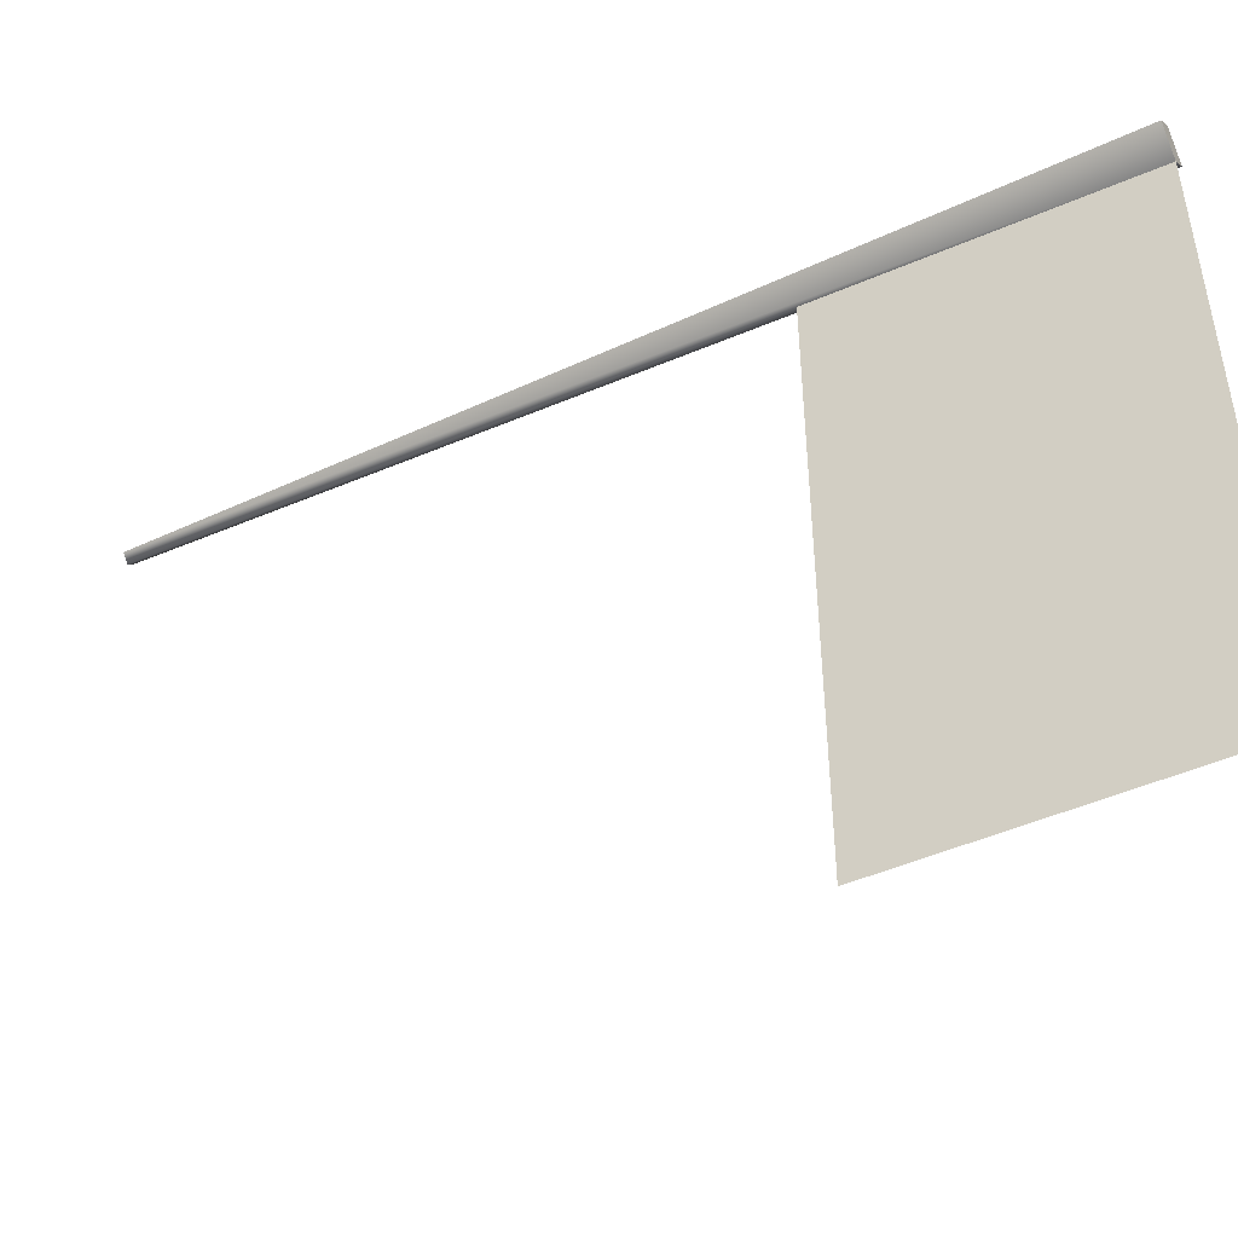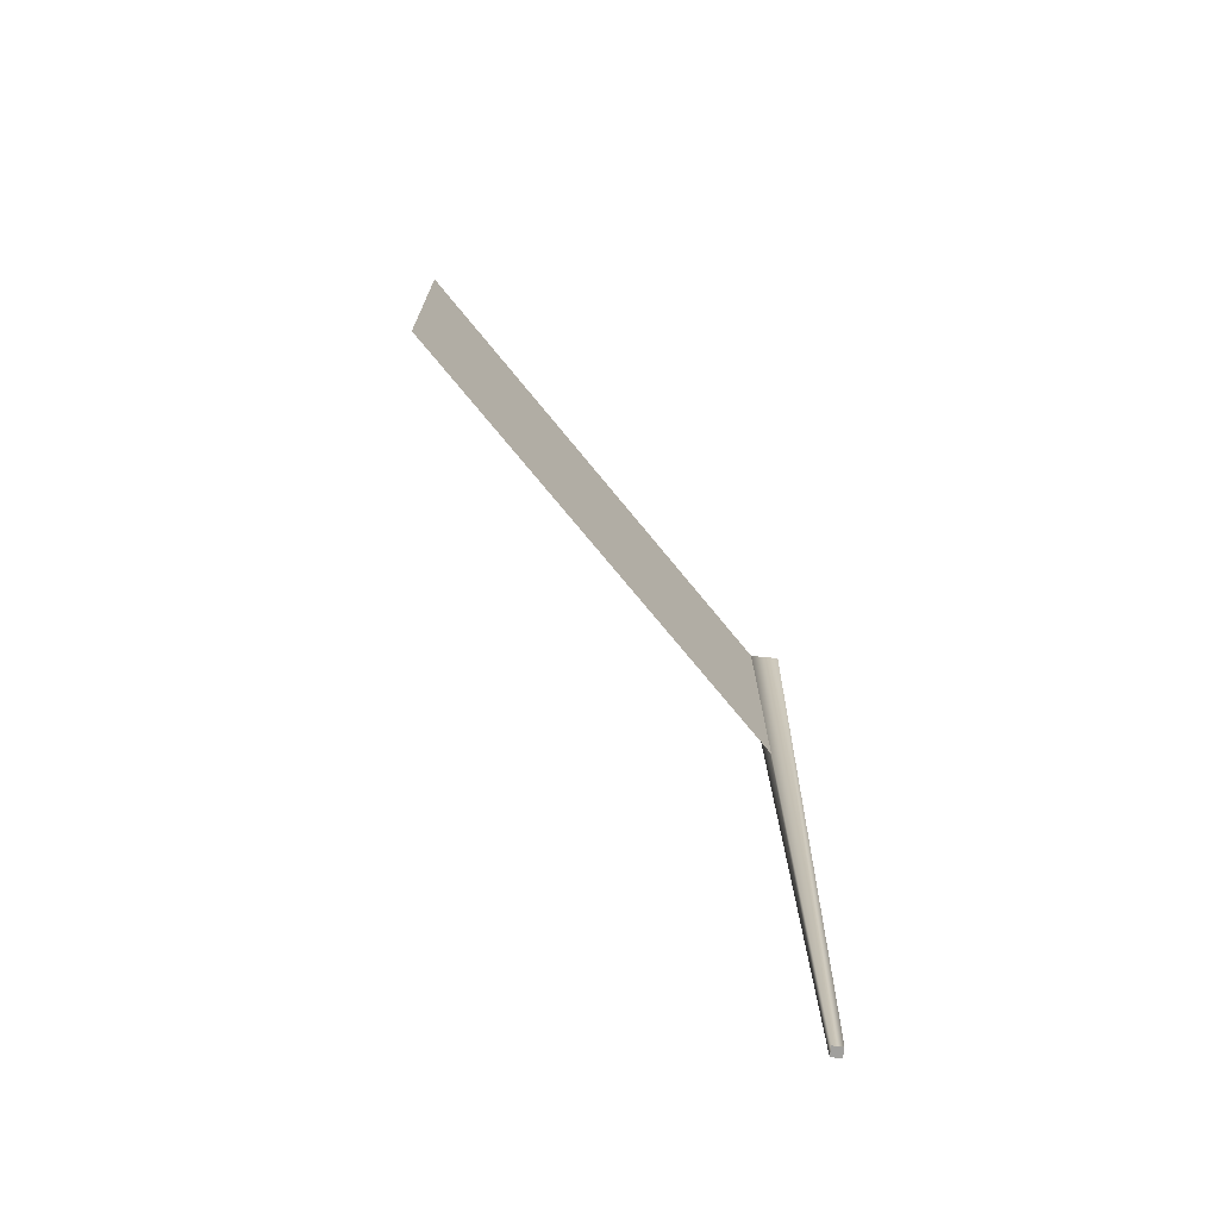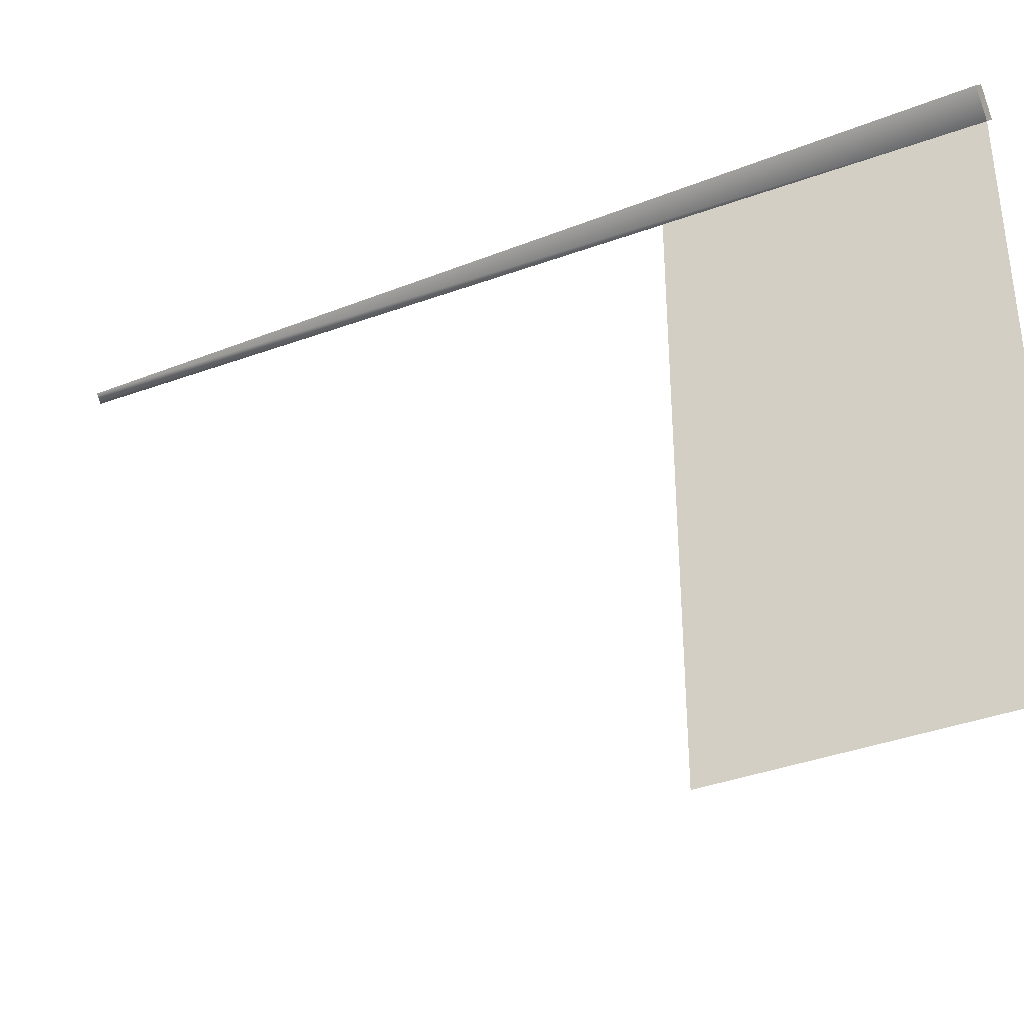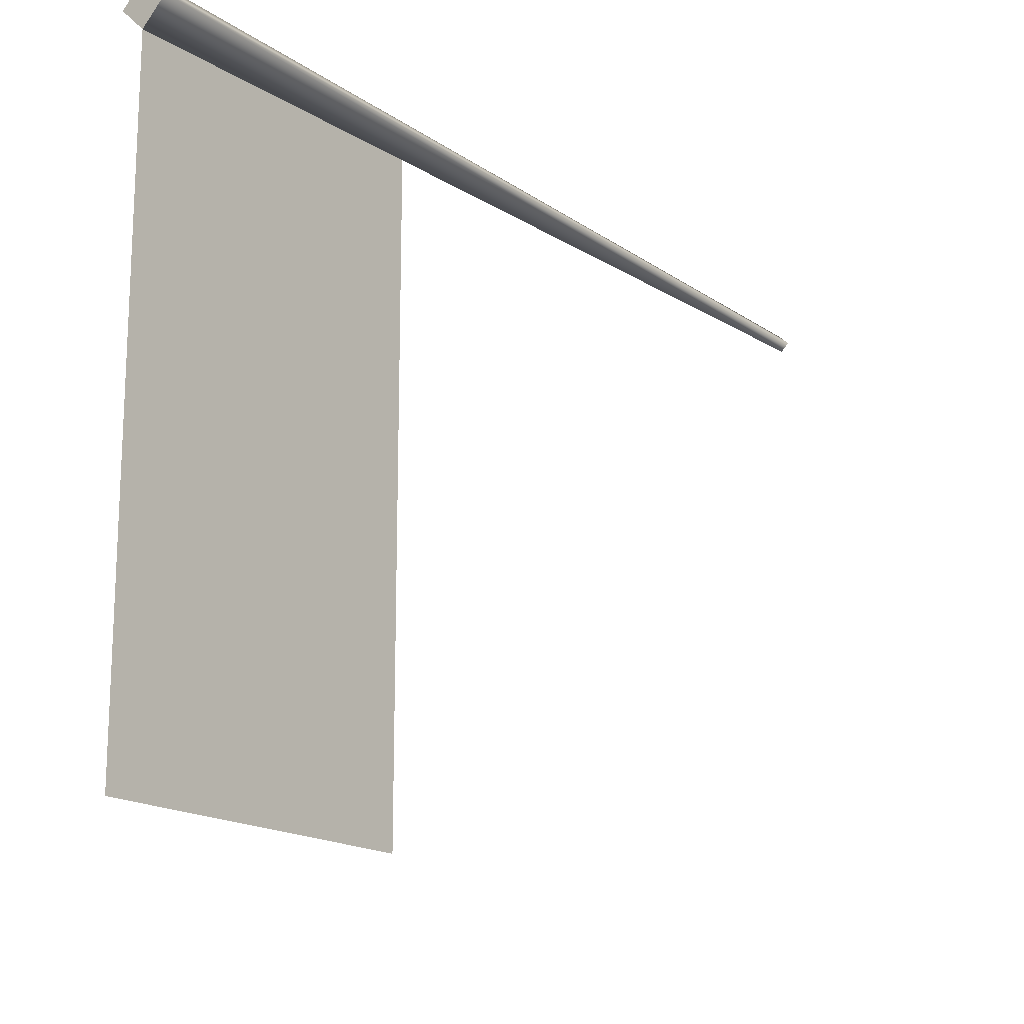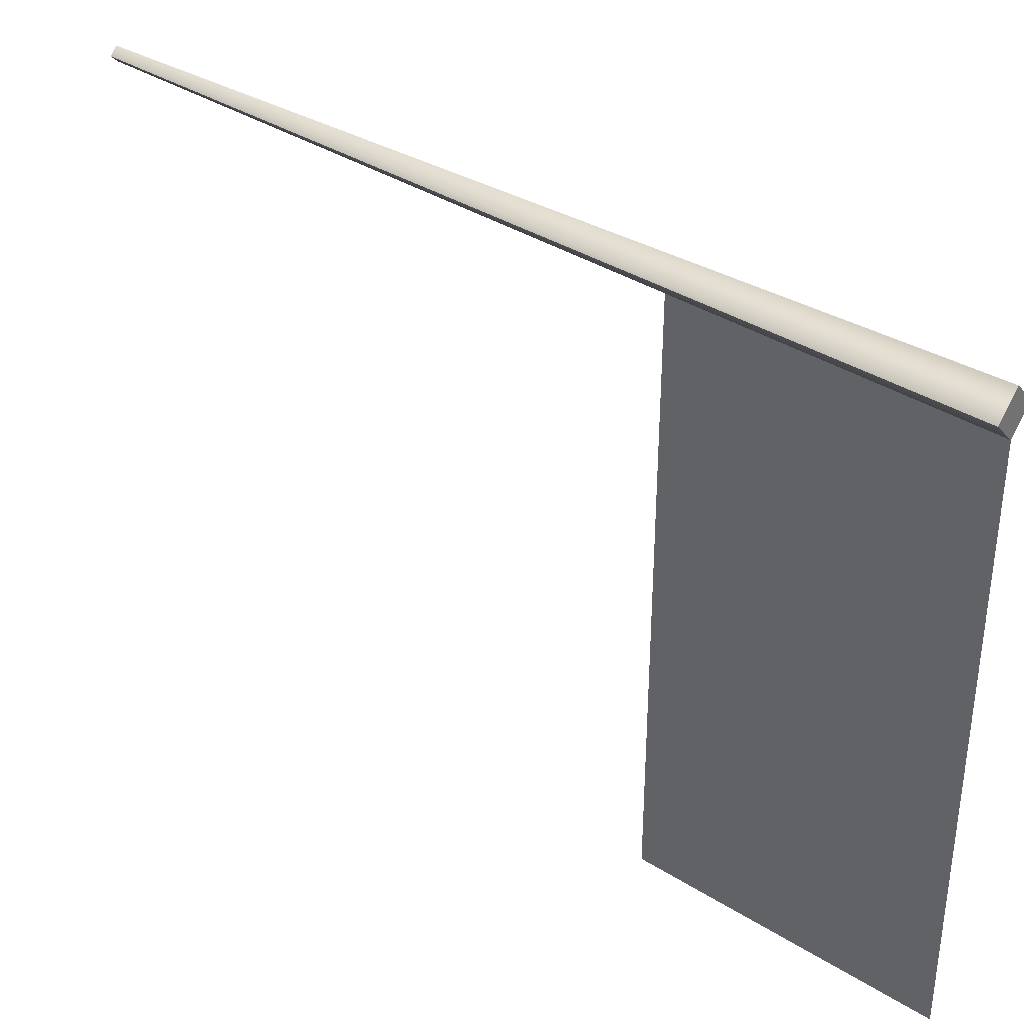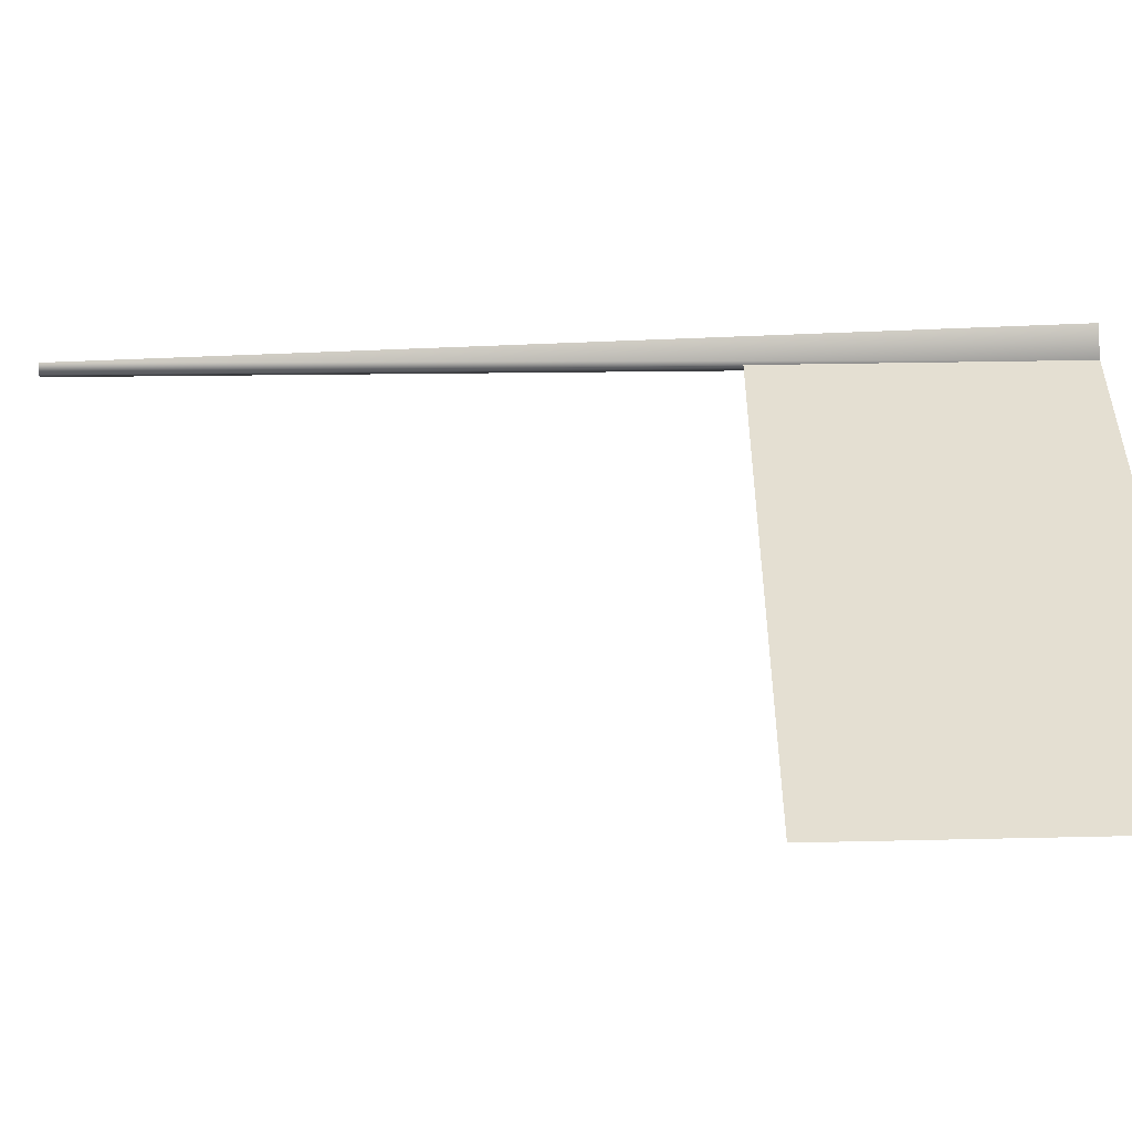
<metadata>
{"format":"obj","ext":"obj","renderer":"f3d","projection":"perspective","resolution":1024,"background":"white","views":[{"elev":-46.8,"azim":116.8,"up":"+Z"},{"elev":-71.7,"azim":-140.9,"up":"+Y"},{"elev":-36.8,"azim":116.2,"up":"+Z"},{"elev":-17.2,"azim":-142.3,"up":"+Z"},{"elev":35.5,"azim":129.7,"up":"+Z"},{"elev":-52.1,"azim":91.6,"up":"+Z"}]}
</metadata>
<code>
o object_0
v 0.025 -1.5 0
v 1.531e-18 -1.5 0.025
v -0.025 -1.5 3.062e-18
v -4.592e-18 -1.5 -0.025
v 0.025 -1.5 -6.123e-18
v 0.075 1.5 0
v 4.592e-18 1.5 0.075
v -0.075 1.5 9.185e-18
v -1.378e-17 1.5 -0.075
v 0.075 1.5 -1.837e-17
v 0 -1.5 0
v 0.025 -1.5 0
v 1.531e-18 -1.5 0.025
v -0.025 -1.5 3.062e-18
v -4.592e-18 -1.5 -0.025
v 0.025 -1.5 -6.123e-18
v 0 1.5 0
v 0.075 1.5 0
v 4.592e-18 1.5 0.075
v -0.075 1.5 9.185e-18
v -1.378e-17 1.5 -0.075
v 0.075 1.5 -1.837e-17
v -1.11e-16 1.5 -2
v 1.11e-16 0.5 -2
v -1.11e-16 1.5 0
v 1.11e-16 0.5 0
g object_0_object_0_auv
f 2 6 1
f 2 7 6
f 3 7 2
f 3 8 7
f 4 8 3
f 4 9 8
f 5 9 4
f 5 10 9
f 11 13 12
f 11 14 13
f 11 15 14
f 11 16 15
f 18 19 17
f 19 20 17
f 20 21 17
f 21 22 17
f 23 26 25
f 24 26 23

</code>
